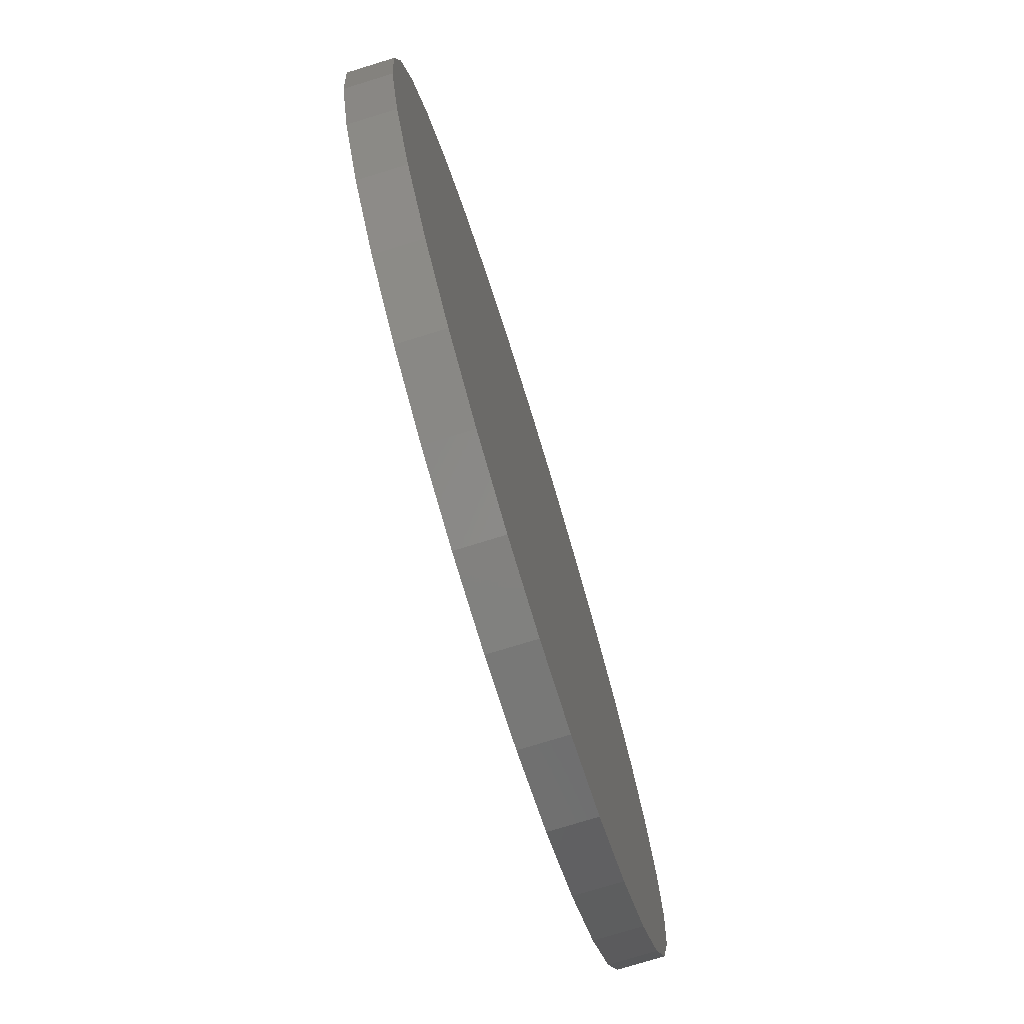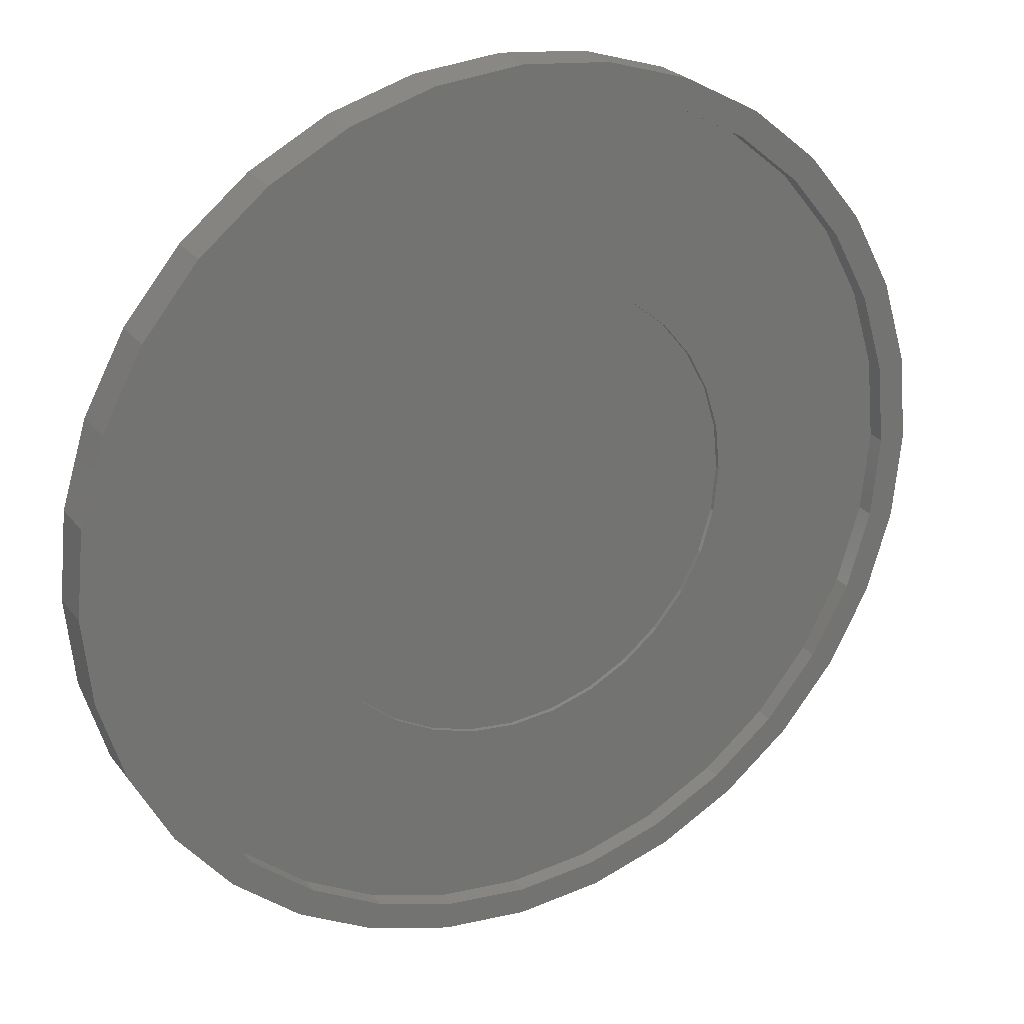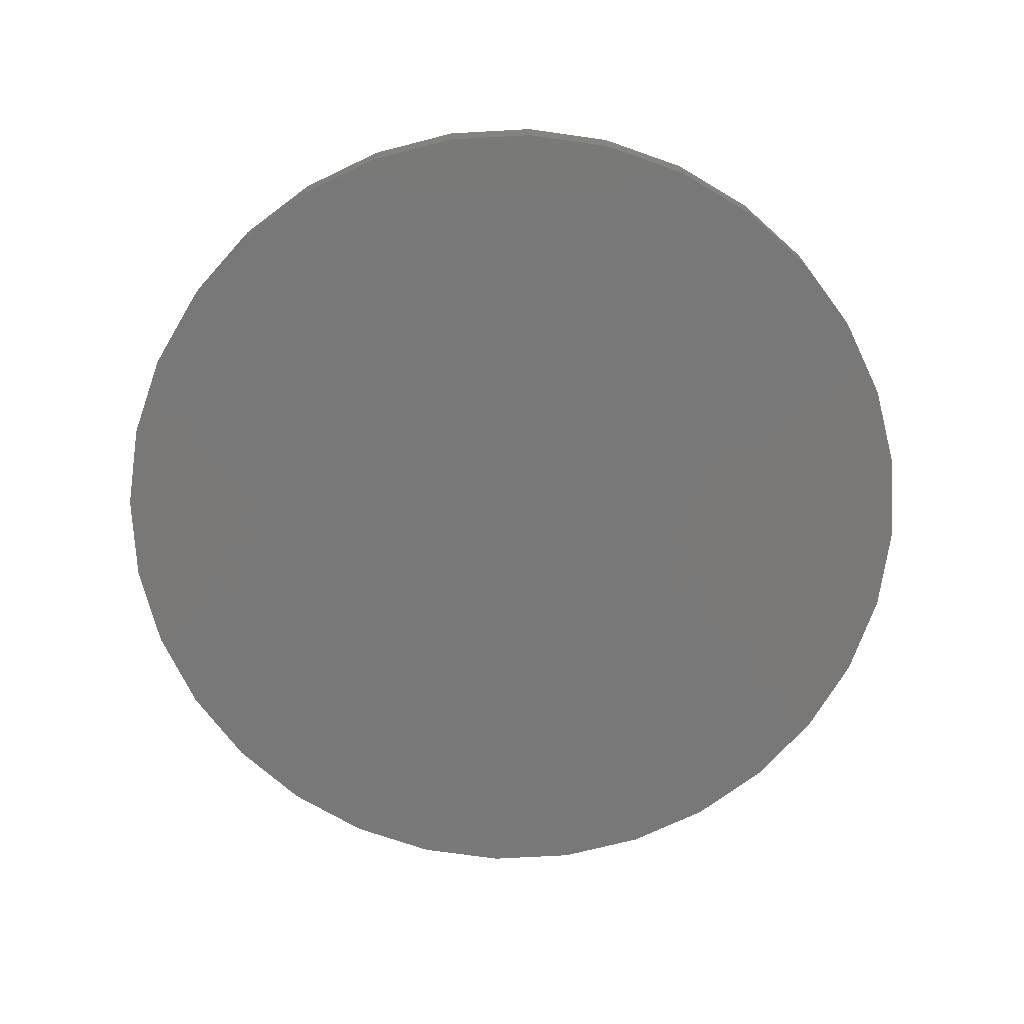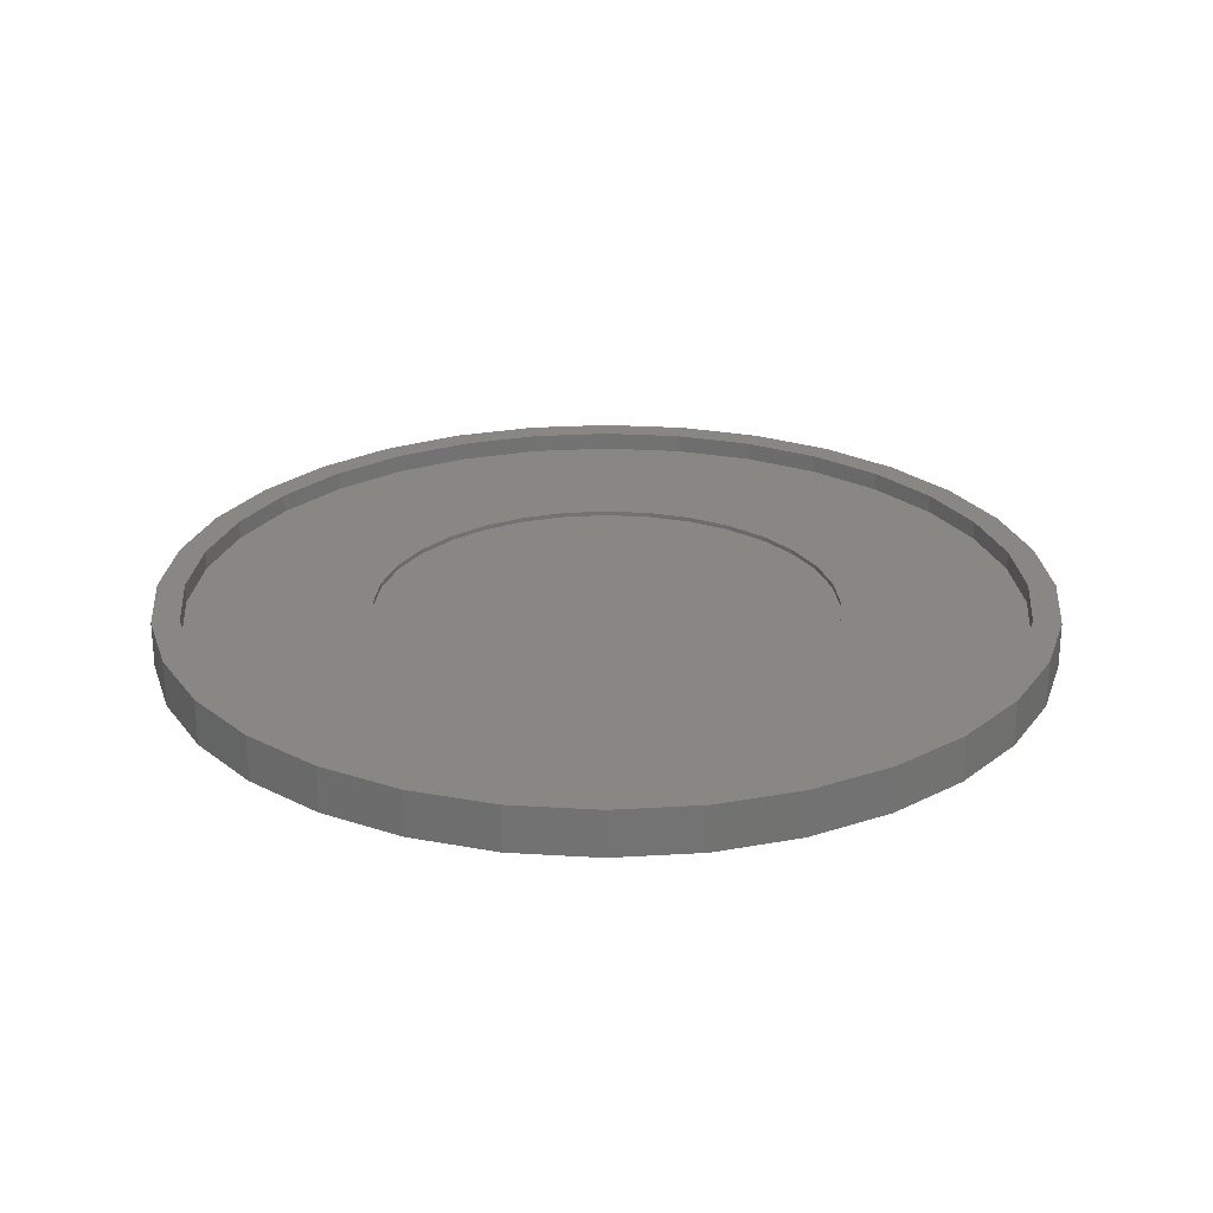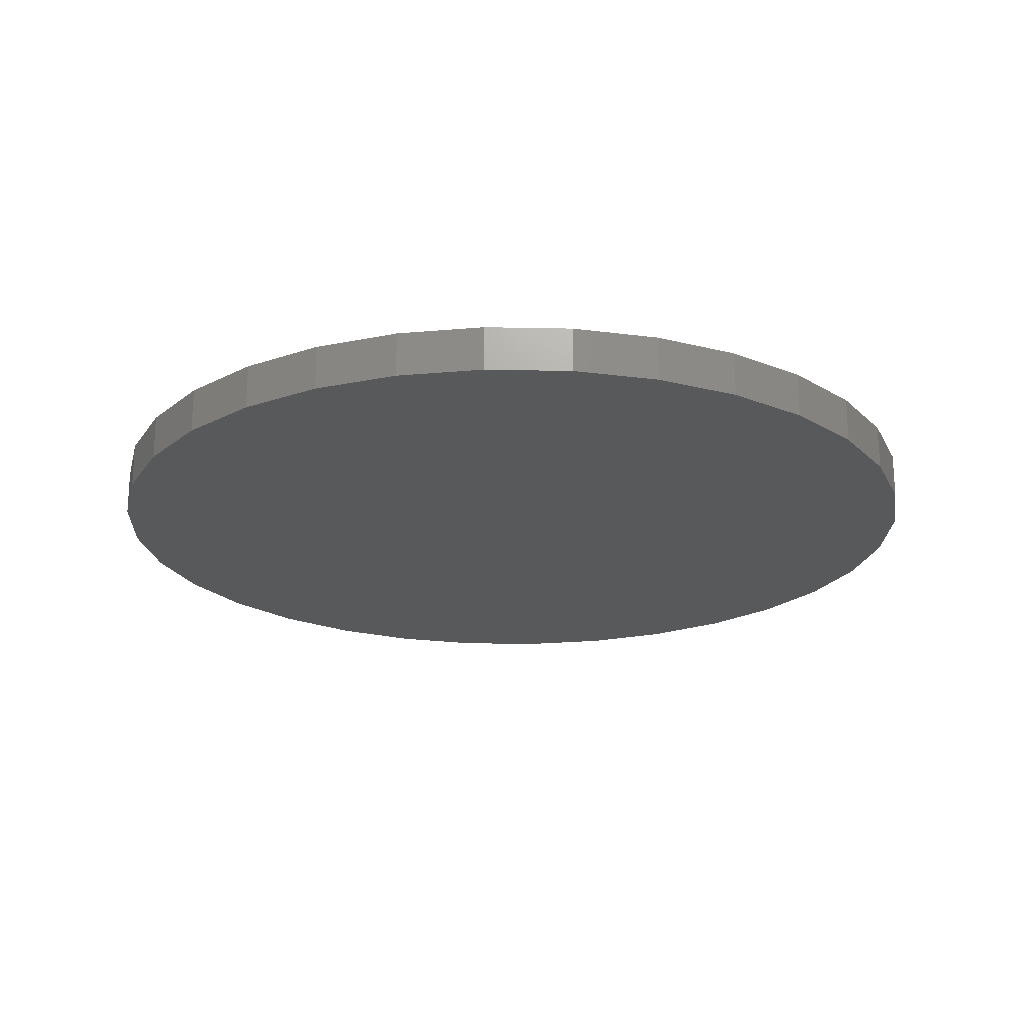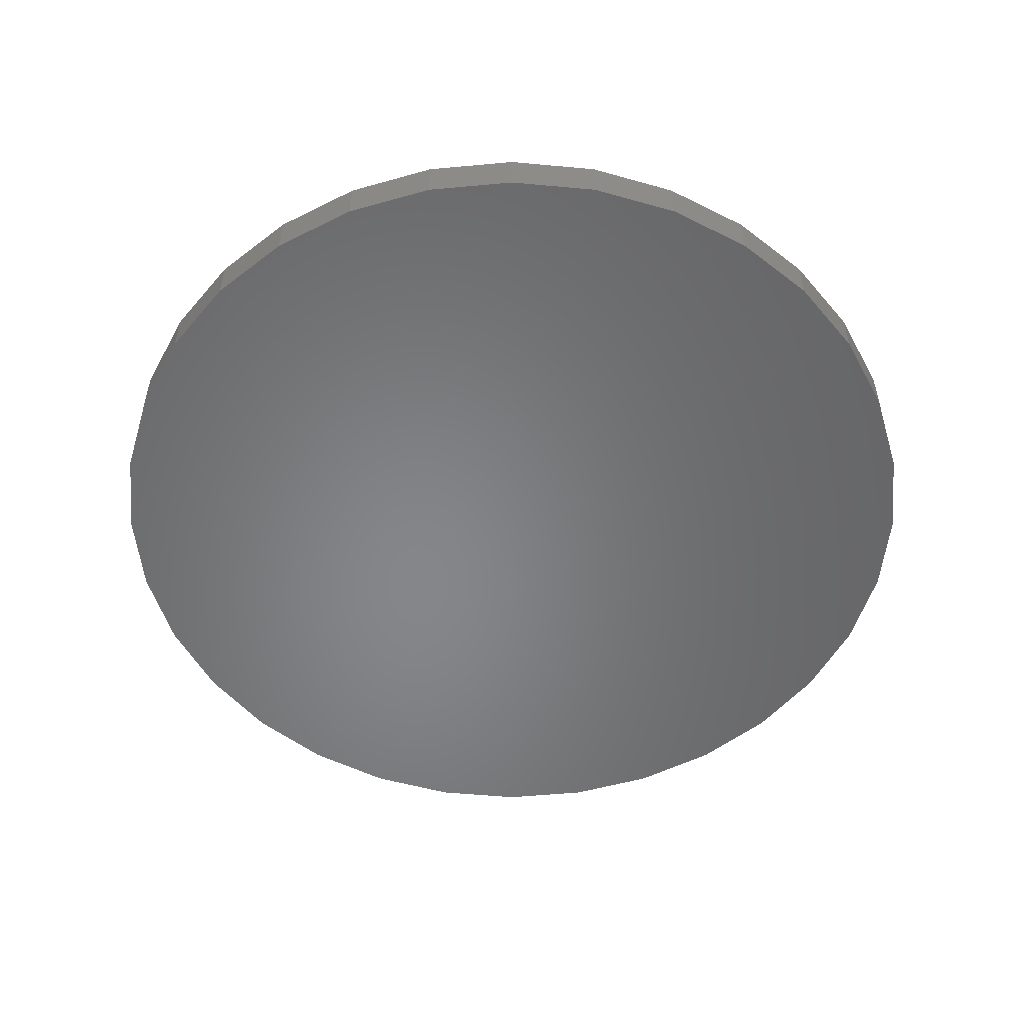
<metadata>
{"format":"stl","ext":"stl","renderer":"f3d","projection":"perspective","resolution":1024,"background":"white","views":[{"elev":-76.1,"azim":107.1,"up":"+Y"},{"elev":24.8,"azim":-28.0,"up":"+Y"},{"elev":-71.3,"azim":87.5,"up":"+Z"},{"elev":25.1,"azim":-134.9,"up":"+Z"},{"elev":-21.1,"azim":14.8,"up":"+Z"},{"elev":-53.2,"azim":-112.5,"up":"+Z"}]}
</metadata>
<code>
# stl→obj: 192 verts, 380 faces
v 0.007072 0.3961 0.03906
v -0.07019 0.3884 0.04688
v -0.07019 0.3884 0.03906
v -0.1445 0.3659 0.04688
v -0.1445 0.3659 0.03906
v -0.213 0.3293 0.04688
v -0.213 0.3293 0.03906
v -0.273 0.2801 0.04688
v -0.273 0.2801 0.03906
v -0.3222 0.22 0.04688
v -0.3222 0.22 0.03906
v -0.3588 0.1516 0.04688
v -0.3588 0.1516 0.03906
v -0.3814 0.07727 0.04688
v -0.3814 0.07727 0.03906
v -0.389 4.85e-17 0.04688
v -0.389 4.85e-17 0.03906
v 0.007072 0.3961 0.04688
v 0.08434 0.3884 0.03906
v 0.08434 0.3884 0.04688
v 0.1586 0.3659 0.03906
v 0.1586 0.3659 0.04688
v 0.2271 0.3293 0.03906
v 0.2271 0.3293 0.04688
v 0.2871 0.2801 0.03906
v 0.2871 0.2801 0.04688
v 0.3364 0.22 0.03906
v 0.3364 0.22 0.04688
v 0.373 0.1516 0.03906
v 0.373 0.1516 0.04688
v 0.3955 0.07727 0.03906
v 0.3955 0.07727 0.04688
v 0.4031 0 0.03906
v 0.4031 0 0.04688
v 0.007072 -0.3961 0.03906
v 0.08434 -0.3884 0.04688
v 0.08434 -0.3884 0.03906
v 0.1586 -0.3659 0.04688
v 0.1586 -0.3659 0.03906
v 0.2271 -0.3293 0.04688
v 0.2271 -0.3293 0.03906
v 0.2871 -0.2801 0.04688
v 0.2871 -0.2801 0.03906
v 0.3364 -0.22 0.04688
v 0.3364 -0.22 0.03906
v 0.373 -0.1516 0.04688
v 0.373 -0.1516 0.03906
v 0.3955 -0.07727 0.04688
v 0.3955 -0.07727 0.03906
v 0.007072 -0.3961 0.04688
v -0.07019 -0.3884 0.03906
v -0.07019 -0.3884 0.04688
v -0.1445 -0.3659 0.03906
v -0.1445 -0.3659 0.04688
v -0.213 -0.3293 0.03906
v -0.213 -0.3293 0.04688
v -0.273 -0.2801 0.03906
v -0.273 -0.2801 0.04688
v -0.3222 -0.22 0.03906
v -0.3222 -0.22 0.04688
v -0.3588 -0.1516 0.03906
v -0.3588 -0.1516 0.04688
v -0.3814 -0.07727 0.03906
v -0.3814 -0.07727 0.04688
v -0.649 0.2721 0.04688
v -0.6895 0.1387 0.04688
v 0.6648 -0.2721 0.04688
v 0.5991 0.395 0.04688
v 0.5107 0.5028 0.04688
v 0.4029 0.5912 0.04688
v 0.28 0.6569 0.04688
v 0.1466 0.6974 0.04688
v 0.007895 0.711 0.04688
v -0.1308 0.6974 0.04688
v -0.2642 0.6569 0.04688
v -0.3871 0.5912 0.04688
v -0.4949 0.5028 0.04688
v -0.5833 0.395 0.04688
v -0.5833 -0.395 0.04688
v -0.4949 -0.5028 0.04688
v 0.007895 -0.711 0.04688
v -0.649 -0.2721 0.04688
v -0.3871 -0.5912 0.04688
v -0.2642 -0.6569 0.04688
v -0.1308 -0.6974 0.04688
v 0.5991 -0.395 0.04688
v 0.5107 -0.5028 0.04688
v 0.1466 -0.6974 0.04688
v 0.28 -0.6569 0.04688
v 0.4029 -0.5912 0.04688
v -0.7031 8.707e-17 0.04688
v -0.6895 -0.1387 0.04688
v 0.6648 0.2721 0.04688
v 0.7053 0.1387 0.04688
v 0.7189 -1.741e-16 0.04688
v 0.7053 -0.1387 0.04688
v 0.007895 0.711 0.07812
v -0.2821 0.7002 0.07812
v -0.1308 0.6974 0.07812
v -0.2642 0.6569 0.07812
v -0.4132 0.6302 0.07812
v -0.2821 -0.7002 0.07812
v -0.1308 -0.6974 0.07812
v -0.2642 -0.6569 0.07812
v 0.007895 -0.711 0.07812
v 0.1466 0.6974 0.07812
v 0.2979 0.7002 0.07812
v 0.28 0.6569 0.07812
v 0.2979 -0.7002 0.07812
v 0.429 -0.6302 0.07812
v 0.28 -0.6569 0.07812
v 0.1466 -0.6974 0.07812
v 0.1558 0.7433 0.07812
v 0.007895 0.7579 0.07812
v -0.14 0.7433 0.07812
v -0.4132 -0.6302 0.07812
v -0.3871 -0.5912 0.07812
v -0.528 -0.5359 0.07812
v -0.4949 -0.5028 0.07812
v -0.6223 -0.4211 0.07812
v -0.5833 -0.395 0.07812
v -0.6923 -0.29 0.07812
v -0.649 -0.2721 0.07812
v -0.7354 -0.1479 0.07812
v -0.6895 -0.1387 0.07812
v -0.75 9.281e-17 0.07812
v -0.7031 8.707e-17 0.07812
v -0.7354 0.1479 0.07812
v -0.6895 0.1387 0.07812
v -0.6923 0.29 0.07812
v -0.649 0.2721 0.07812
v -0.6223 0.4211 0.07812
v -0.5833 0.395 0.07812
v -0.528 0.5359 0.07812
v -0.4949 0.5028 0.07812
v -0.3871 0.5912 0.07812
v -0.14 -0.7433 0.07812
v 0.007895 -0.7579 0.07812
v 0.1558 -0.7433 0.07812
v 0.429 0.6302 0.07812
v 0.4029 0.5912 0.07812
v 0.5438 0.5359 0.07812
v 0.5107 0.5028 0.07812
v 0.6381 0.4211 0.07812
v 0.5991 0.395 0.07812
v 0.7081 0.29 0.07812
v 0.6648 0.2721 0.07812
v 0.7512 0.1479 0.07812
v 0.7053 0.1387 0.07812
v 0.7658 0 0.07812
v 0.7189 0 0.07812
v 0.7512 -0.1479 0.07812
v 0.7053 -0.1387 0.07812
v 0.7081 -0.29 0.07812
v 0.6648 -0.2721 0.07812
v 0.6381 -0.4211 0.07812
v 0.5991 -0.395 0.07812
v 0.5438 -0.5359 0.07812
v 0.5107 -0.5028 0.07812
v 0.4029 -0.5912 0.07812
v 0.007895 0.7579 0
v 0.1558 0.7433 0
v -0.14 0.7433 0
v 0.007895 -0.7579 0
v -0.14 -0.7433 0
v 0.1558 -0.7433 0
v -0.2821 -0.7002 0
v 0.2979 -0.7002 0
v -0.4132 -0.6302 0
v 0.429 -0.6302 0
v -0.528 -0.5359 0
v 0.5438 -0.5359 0
v -0.6223 -0.4211 0
v 0.6381 -0.4211 0
v -0.6923 -0.29 0
v 0.7081 -0.29 0
v -0.7354 -0.1479 0
v 0.7512 -0.1479 0
v -0.75 9.281e-17 0
v 0.7658 0 0
v -0.7354 0.1479 0
v 0.7512 0.1479 0
v -0.6923 0.29 0
v 0.7081 0.29 0
v -0.6223 0.4211 0
v 0.6381 0.4211 0
v -0.528 0.5359 0
v 0.5438 0.5359 0
v -0.4132 0.6302 0
v 0.429 0.6302 0
v -0.2821 0.7002 0
v 0.2979 0.7002 0
f 1 2 3
f 3 2 4
f 3 4 5
f 5 4 6
f 5 6 7
f 7 6 8
f 7 8 9
f 9 8 10
f 9 10 11
f 11 10 12
f 11 12 13
f 13 12 14
f 13 14 15
f 15 14 16
f 15 16 17
f 2 1 18
f 18 1 19
f 18 19 20
f 20 19 21
f 20 21 22
f 22 21 23
f 22 23 24
f 24 23 25
f 24 25 26
f 26 25 27
f 26 27 28
f 28 27 29
f 28 29 30
f 30 29 31
f 30 31 32
f 32 31 33
f 32 33 34
f 35 36 37
f 37 36 38
f 37 38 39
f 39 38 40
f 39 40 41
f 41 40 42
f 41 42 43
f 43 42 44
f 43 44 45
f 45 44 46
f 45 46 47
f 47 46 48
f 47 48 49
f 49 48 34
f 49 34 33
f 36 35 50
f 50 35 51
f 50 51 52
f 52 51 53
f 52 53 54
f 54 53 55
f 54 55 56
f 56 55 57
f 56 57 58
f 58 57 59
f 58 59 60
f 60 59 61
f 60 61 62
f 62 61 63
f 62 63 64
f 64 63 17
f 64 17 16
f 6 4 65
f 66 12 10
f 44 42 67
f 18 20 68
f 18 68 69
f 18 69 70
f 18 70 71
f 18 71 72
f 18 72 73
f 18 73 74
f 18 74 75
f 18 75 76
f 18 76 77
f 18 77 78
f 78 65 4
f 78 4 2
f 78 2 18
f 79 80 81
f 79 81 50
f 79 50 52
f 79 52 54
f 79 54 56
f 79 56 58
f 79 58 82
f 81 80 83
f 81 83 84
f 81 84 85
f 86 67 42
f 86 42 40
f 86 40 38
f 86 38 36
f 86 36 50
f 86 50 81
f 86 81 87
f 81 88 89
f 81 89 90
f 81 90 87
f 66 10 65
f 65 10 8
f 65 8 6
f 12 66 14
f 14 66 91
f 14 91 16
f 16 91 64
f 64 91 92
f 64 92 62
f 62 92 60
f 60 92 82
f 60 82 58
f 24 93 22
f 22 93 68
f 22 68 20
f 28 94 26
f 26 94 93
f 26 93 24
f 32 95 30
f 30 95 94
f 30 94 28
f 48 96 34
f 34 96 95
f 34 95 32
f 44 67 46
f 46 67 96
f 46 96 48
f 3 19 1
f 19 3 21
f 21 3 5
f 21 5 23
f 23 5 7
f 23 7 25
f 25 7 9
f 25 9 27
f 27 9 11
f 27 11 29
f 29 11 13
f 29 13 31
f 31 13 15
f 31 15 33
f 33 15 17
f 33 17 49
f 49 17 63
f 49 63 47
f 47 63 61
f 47 61 45
f 45 61 59
f 45 59 43
f 43 59 57
f 43 57 41
f 41 57 55
f 41 55 39
f 39 55 53
f 39 53 37
f 37 53 51
f 37 51 35
f 97 98 99
f 100 99 98
f 98 101 100
f 102 103 104
f 105 103 102
f 97 106 107
f 107 106 108
f 109 110 111
f 109 111 112
f 109 112 105
f 107 113 97
f 97 113 114
f 97 114 98
f 98 114 115
f 102 104 116
f 116 104 117
f 116 117 118
f 118 117 119
f 118 119 120
f 120 119 121
f 120 121 122
f 122 121 123
f 122 123 124
f 124 123 125
f 124 125 126
f 126 125 127
f 126 127 128
f 128 127 129
f 128 129 130
f 130 129 131
f 130 131 132
f 132 131 133
f 132 133 134
f 134 133 135
f 134 135 101
f 101 135 136
f 101 136 100
f 102 137 105
f 105 137 138
f 105 138 109
f 109 138 139
f 107 108 140
f 140 108 141
f 140 141 142
f 142 141 143
f 142 143 144
f 144 143 145
f 144 145 146
f 146 145 147
f 146 147 148
f 148 147 149
f 148 149 150
f 150 149 151
f 150 151 152
f 152 151 153
f 152 153 154
f 154 153 155
f 154 155 156
f 156 155 157
f 156 157 158
f 158 157 159
f 158 159 110
f 110 159 160
f 110 160 111
f 81 112 88
f 88 112 111
f 88 111 89
f 89 111 160
f 89 160 90
f 90 160 159
f 90 159 87
f 87 159 157
f 87 157 86
f 86 157 155
f 86 155 67
f 67 155 153
f 67 153 96
f 96 153 151
f 96 151 95
f 112 81 105
f 105 81 85
f 105 85 103
f 103 85 84
f 103 84 104
f 104 84 83
f 104 83 117
f 117 83 80
f 117 80 119
f 119 80 79
f 119 79 121
f 121 79 82
f 121 82 123
f 123 82 92
f 123 92 125
f 125 92 91
f 125 91 127
f 73 99 74
f 74 99 100
f 74 100 75
f 75 100 136
f 75 136 76
f 76 136 135
f 76 135 77
f 77 135 133
f 77 133 78
f 78 133 131
f 78 131 65
f 65 131 129
f 65 129 66
f 66 129 127
f 66 127 91
f 99 73 97
f 97 73 72
f 97 72 106
f 106 72 71
f 106 71 108
f 108 71 70
f 108 70 141
f 141 70 69
f 141 69 143
f 143 69 68
f 143 68 145
f 145 68 93
f 145 93 147
f 147 93 94
f 147 94 149
f 149 94 95
f 149 95 151
f 161 162 163
f 164 165 166
f 166 165 167
f 166 167 168
f 168 167 169
f 168 169 170
f 170 169 171
f 170 171 172
f 172 171 173
f 172 173 174
f 174 173 175
f 174 175 176
f 176 175 177
f 176 177 178
f 178 177 179
f 178 179 180
f 180 179 181
f 180 181 182
f 182 181 183
f 182 183 184
f 184 183 185
f 184 185 186
f 186 185 187
f 186 187 188
f 188 187 189
f 188 189 190
f 190 189 191
f 190 191 192
f 192 191 163
f 192 163 162
f 180 150 178
f 178 150 152
f 178 152 176
f 176 152 154
f 176 154 174
f 174 154 156
f 174 156 172
f 172 156 158
f 172 158 170
f 170 158 110
f 170 110 168
f 168 110 109
f 168 109 166
f 166 109 139
f 166 139 164
f 164 139 138
f 164 138 165
f 165 138 137
f 165 137 167
f 167 137 102
f 167 102 169
f 169 102 116
f 169 116 171
f 171 116 118
f 171 118 173
f 173 118 120
f 173 120 175
f 175 120 122
f 175 122 177
f 177 122 124
f 177 124 179
f 179 124 126
f 179 126 181
f 181 126 128
f 181 128 183
f 183 128 130
f 183 130 185
f 185 130 132
f 185 132 187
f 187 132 134
f 187 134 189
f 189 134 101
f 189 101 191
f 191 101 98
f 191 98 163
f 163 98 115
f 163 115 161
f 161 115 114
f 161 114 162
f 162 114 113
f 162 113 192
f 192 113 107
f 192 107 190
f 190 107 140
f 190 140 188
f 188 140 142
f 188 142 186
f 186 142 144
f 186 144 184
f 184 144 146
f 184 146 182
f 182 146 148
f 182 148 180
f 180 148 150

</code>
